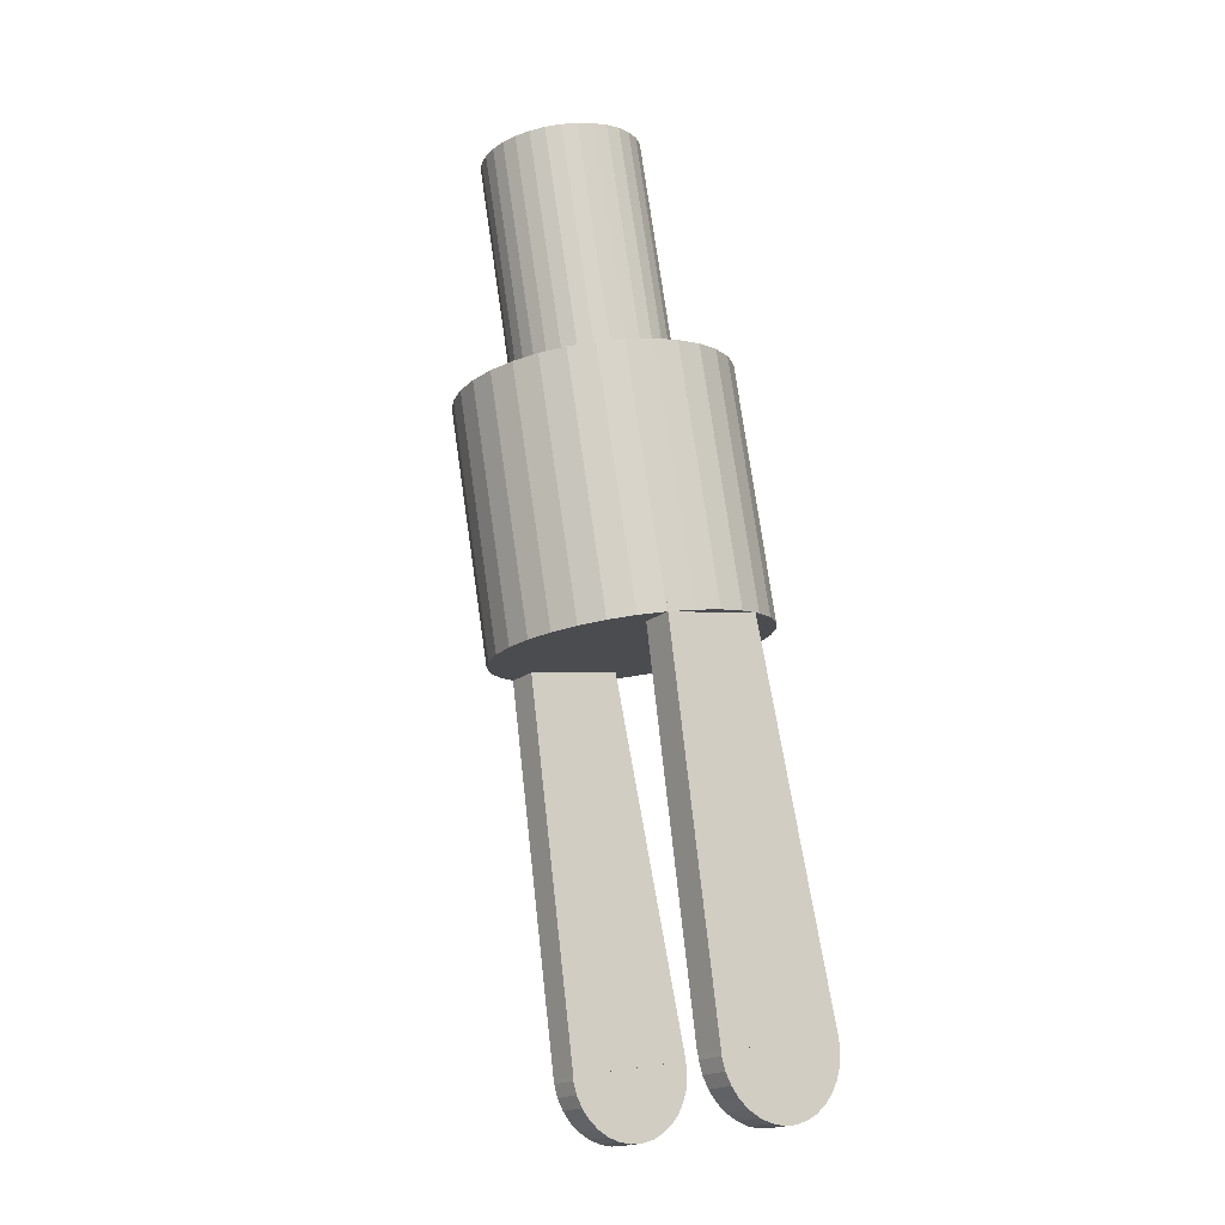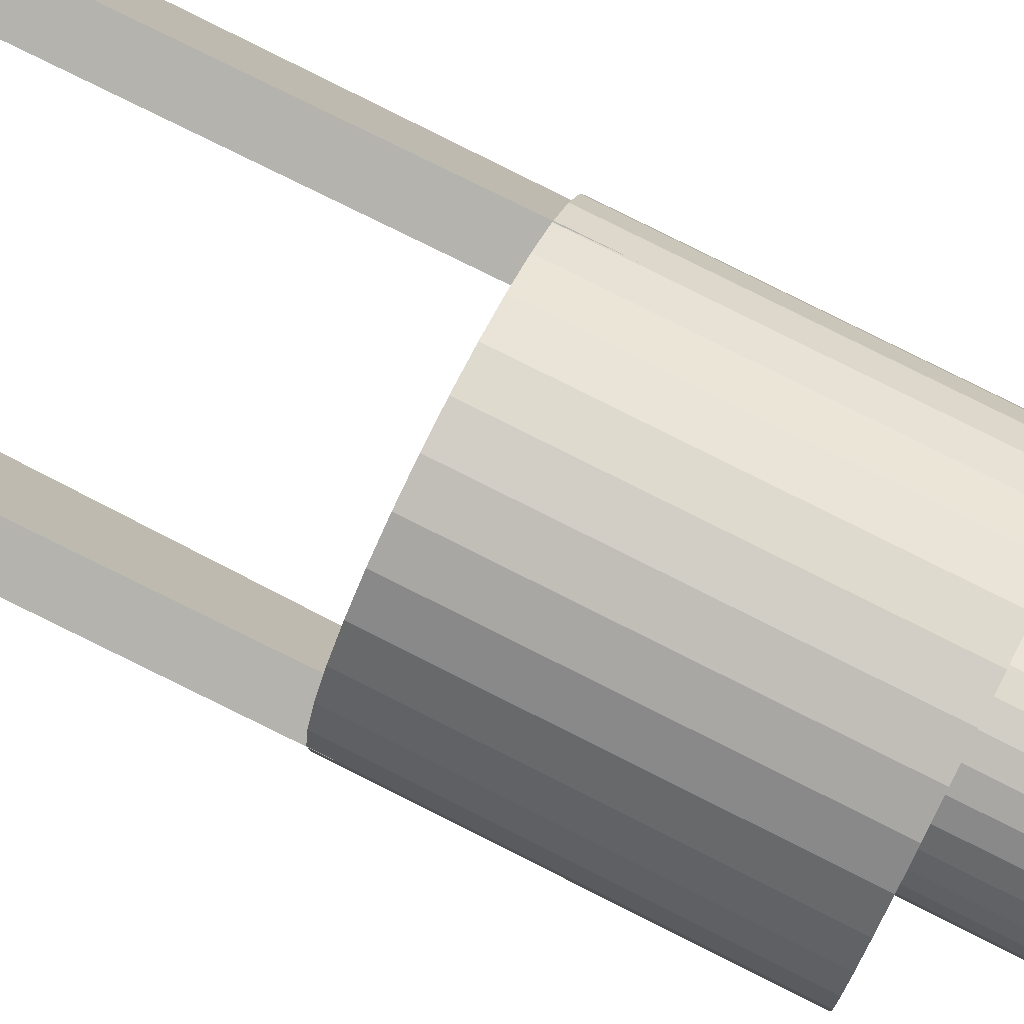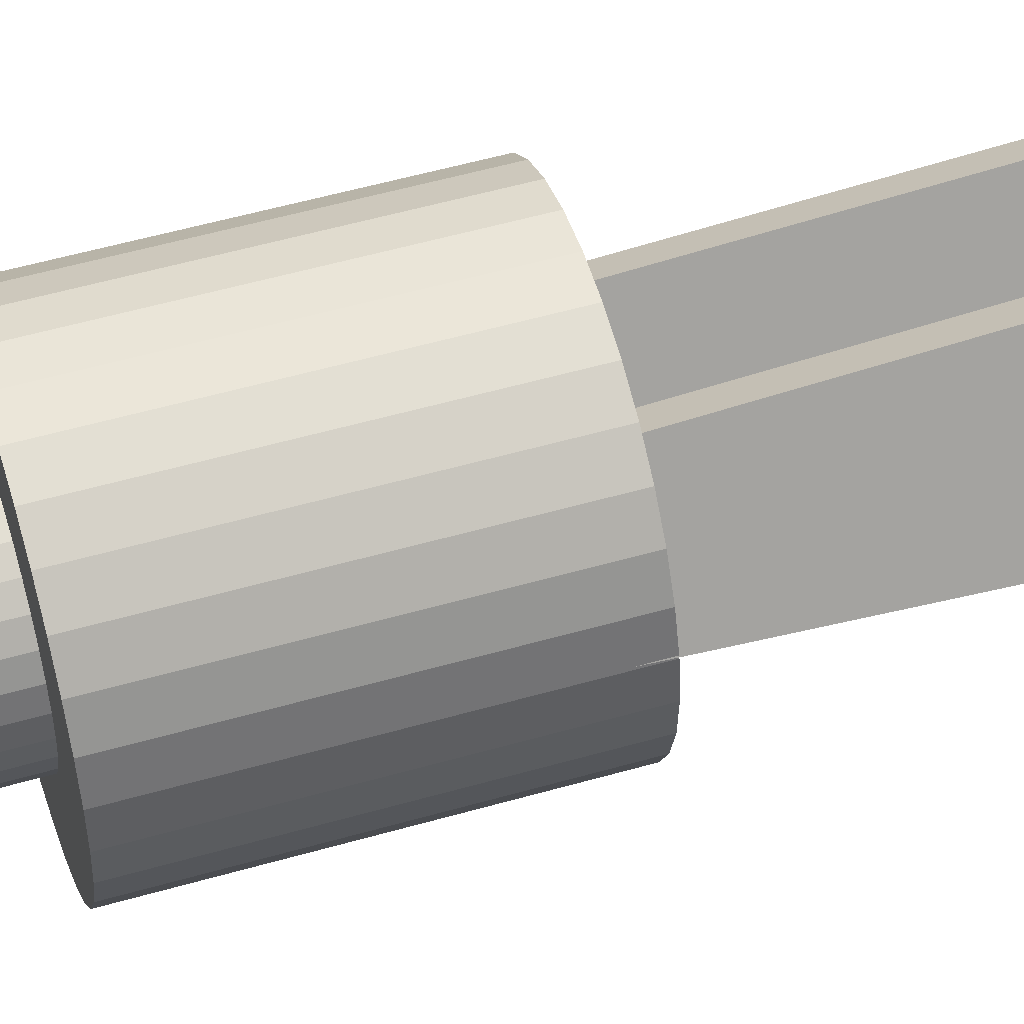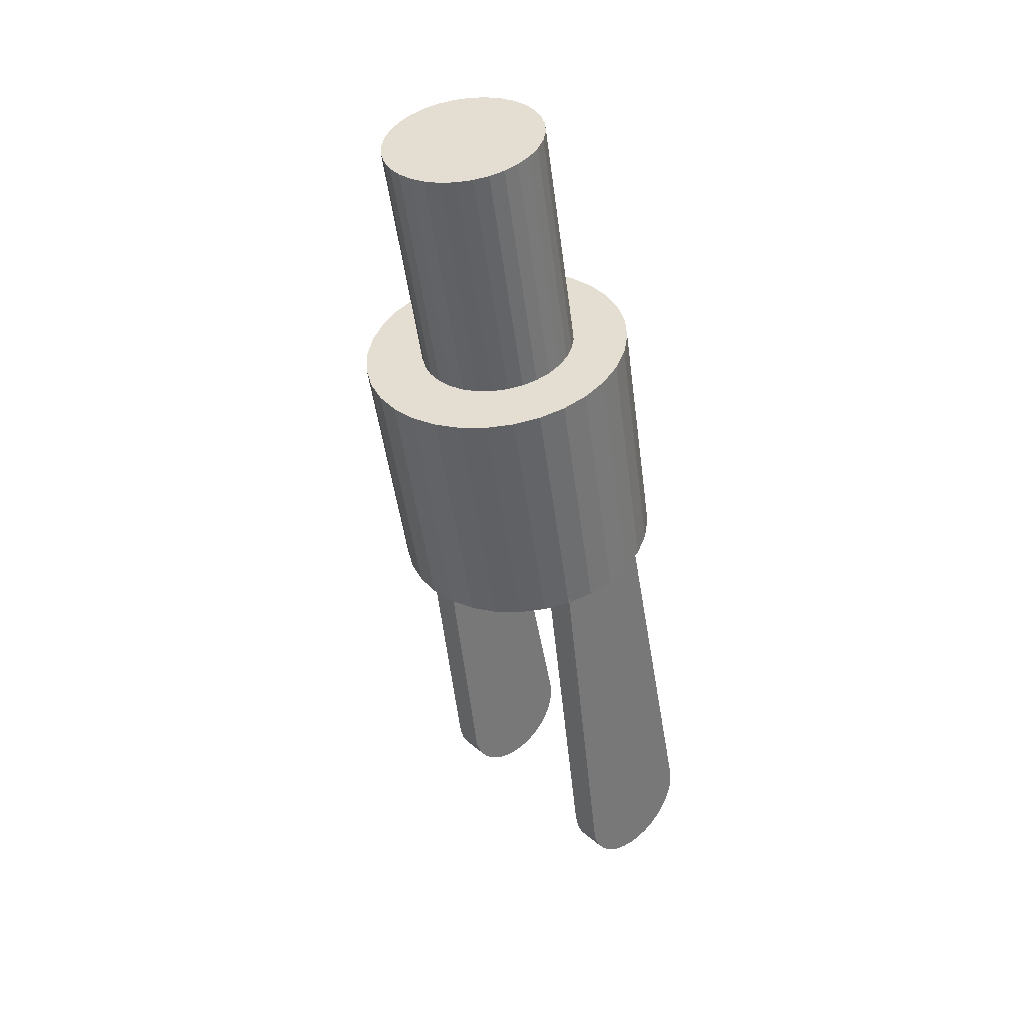
<metadata>
{"format":"obj","ext":"obj","renderer":"f3d","projection":"perspective","resolution":1024,"background":"white","views":[{"elev":-18.7,"azim":55.3,"up":"+Z"},{"elev":-78.6,"azim":-114.9,"up":"+Y"},{"elev":16.8,"azim":75.9,"up":"+Y"},{"elev":34.4,"azim":48.9,"up":"+Z"}]}
</metadata>
<code>
o part3
v 0.6045 11.2 -3.565
v 0.8045 11.2 -3.565
v 0.6045 11.12 -3.557
v 0.8045 11.12 -3.557
v 0.6045 11.04 -3.533
v 0.8045 11.04 -3.533
v 0.6045 10.97 -3.495
v 0.8045 10.97 -3.495
v 0.6045 10.91 -3.443
v 0.8045 10.91 -3.443
v 0.6045 10.86 -3.381
v 0.8045 10.86 -3.381
v 0.6045 10.82 -3.309
v 0.8045 10.82 -3.309
v 0.6045 10.8 -3.231
v 0.8045 10.8 -3.231
v 0.6045 10.79 -3.15
v 0.8045 10.79 -3.15
v 0.6045 10.8 -3.069
v 0.8045 10.8 -3.069
v 0.6045 10.82 -2.991
v 0.8045 10.82 -2.991
v 0.6045 10.86 -2.919
v 0.8045 10.86 -2.919
v 0.6045 10.91 -2.857
v 0.8045 10.91 -2.857
v 0.6045 10.97 -2.805
v 0.8045 10.97 -2.805
v 0.6045 11.04 -2.767
v 0.8045 11.04 -2.767
v 0.6045 11.12 -2.743
v 0.8045 11.12 -2.743
v 0.6045 11.2 -2.735
v 0.8045 11.2 -2.735
v 0.6045 11.28 -2.743
v 0.8045 11.28 -2.743
v 0.6045 11.36 -2.767
v 0.8045 11.36 -2.767
v 0.6045 11.43 -2.805
v 0.8045 11.43 -2.805
v 0.6045 11.49 -2.857
v 0.8045 11.49 -2.857
v 0.6045 11.54 -2.919
v 0.8045 11.54 -2.919
v 0.6045 11.58 -2.991
v 0.8045 11.58 -2.991
v 0.6045 11.6 -3.069
v 0.8045 11.6 -3.069
v 0.6045 11.61 -3.15
v 0.8045 11.61 -3.15
v 0.6045 11.6 -3.231
v 0.8045 11.6 -3.231
v 0.6045 11.58 -3.309
v 0.8045 11.58 -3.309
v 0.6045 11.54 -3.381
v 0.8045 11.54 -3.381
v 0.6045 11.49 -3.443
v 0.8045 11.49 -3.443
v 0.6045 11.43 -3.495
v 0.8045 11.43 -3.495
v 0.6045 11.36 -3.533
v 0.8045 11.36 -3.533
v 0.6045 11.28 -3.557
v 0.8045 11.28 -3.557
v -0.7901 11.2 -3.565
v -0.5901 11.2 -3.565
v -0.7901 11.12 -3.557
v -0.5901 11.12 -3.557
v -0.7901 11.04 -3.533
v -0.5901 11.04 -3.533
v -0.7901 10.97 -3.495
v -0.5901 10.97 -3.495
v -0.7901 10.91 -3.443
v -0.5901 10.91 -3.443
v -0.7901 10.86 -3.381
v -0.5901 10.86 -3.381
v -0.7901 10.82 -3.309
v -0.5901 10.82 -3.309
v -0.7901 10.8 -3.231
v -0.5901 10.8 -3.231
v -0.7901 10.79 -3.15
v -0.5901 10.79 -3.15
v -0.7901 10.8 -3.069
v -0.5901 10.8 -3.069
v -0.7901 10.82 -2.991
v -0.5901 10.82 -2.991
v -0.7901 10.86 -2.919
v -0.5901 10.86 -2.919
v -0.7901 10.91 -2.857
v -0.5901 10.91 -2.857
v -0.7901 10.97 -2.805
v -0.5901 10.97 -2.805
v -0.7901 11.04 -2.767
v -0.5901 11.04 -2.767
v -0.7901 11.12 -2.743
v -0.5901 11.12 -2.743
v -0.7901 11.2 -2.735
v -0.5901 11.2 -2.735
v -0.7901 11.28 -2.743
v -0.5901 11.28 -2.743
v -0.7901 11.36 -2.767
v -0.5901 11.36 -2.767
v -0.7901 11.43 -2.805
v -0.5901 11.43 -2.805
v -0.7901 11.49 -2.857
v -0.5901 11.49 -2.857
v -0.7901 11.54 -2.919
v -0.5901 11.54 -2.919
v -0.7901 11.58 -2.991
v -0.5901 11.58 -2.991
v -0.7901 11.6 -3.069
v -0.5901 11.6 -3.069
v -0.7901 11.61 -3.15
v -0.5901 11.61 -3.15
v -0.7901 11.6 -3.231
v -0.5901 11.6 -3.231
v -0.7901 11.58 -3.309
v -0.5901 11.58 -3.309
v -0.7901 11.54 -3.381
v -0.5901 11.54 -3.381
v -0.7901 11.49 -3.443
v -0.5901 11.49 -3.443
v -0.7901 11.43 -3.495
v -0.5901 11.43 -3.495
v -0.7901 11.36 -3.533
v -0.5901 11.36 -3.533
v -0.7901 11.28 -3.557
v -0.5901 11.28 -3.557
v 0.008447 11.04 0.8015
v 0.008447 10.76 2.377
v 0.106 11.03 0.7998
v 0.106 10.75 2.375
v 0.1998 11 0.7948
v 0.1998 10.72 2.371
v 0.2862 10.96 0.7868
v 0.2862 10.68 2.363
v 0.362 10.89 0.776
v 0.362 10.62 2.352
v 0.4242 10.82 0.7629
v 0.4242 10.54 2.339
v 0.4704 10.73 0.7479
v 0.4704 10.46 2.324
v 0.4988 10.64 0.7316
v 0.4988 10.36 2.307
v 0.5084 10.55 0.7146
v 0.5084 10.27 2.29
v 0.4988 10.45 0.6977
v 0.4988 10.17 2.273
v 0.4704 10.36 0.6814
v 0.4704 10.08 2.257
v 0.4242 10.27 0.6664
v 0.4242 9.995 2.242
v 0.362 10.2 0.6532
v 0.362 9.92 2.229
v 0.2862 10.14 0.6424
v 0.2862 9.859 2.218
v 0.1998 10.09 0.6344
v 0.1998 9.814 2.21
v 0.106 10.06 0.6295
v 0.106 9.786 2.205
v 0.008447 10.05 0.6278
v 0.008447 9.776 2.203
v -0.0891 10.06 0.6295
v -0.0891 9.786 2.205
v -0.1829 10.09 0.6344
v -0.1829 9.814 2.21
v -0.2693 10.14 0.6424
v -0.2693 9.859 2.218
v -0.3451 10.2 0.6532
v -0.3451 9.92 2.229
v -0.4073 10.27 0.6664
v -0.4073 9.995 2.242
v -0.4535 10.36 0.6814
v -0.4535 10.08 2.257
v -0.4819 10.45 0.6977
v -0.4819 10.17 2.273
v -0.4916 10.55 0.7146
v -0.4916 10.27 2.29
v -0.4819 10.64 0.7316
v -0.4819 10.36 2.307
v -0.4535 10.73 0.7479
v -0.4535 10.46 2.324
v -0.4073 10.82 0.7629
v -0.4073 10.54 2.339
v -0.3451 10.89 0.776
v -0.3451 10.62 2.352
v -0.2693 10.96 0.7868
v -0.2693 10.68 2.363
v -0.1829 11 0.7948
v -0.1829 10.72 2.371
v -0.0891 11.03 0.7998
v -0.0891 10.75 2.375
v -0.7904 10.8 -3.206
v -0.7904 10.31 0.3659
v -0.7904 11.6 -3.064
v -0.7904 10.83 0.4574
v -0.5845 10.8 -3.206
v -0.5845 10.31 0.3659
v -0.5845 11.6 -3.064
v -0.5845 10.83 0.4574
v 0.6 10.8 -3.206
v 0.6 10.31 0.3659
v 0.6 11.6 -3.064
v 0.6 10.83 0.4574
v 0.806 10.8 -3.206
v 0.806 10.31 0.3659
v 0.806 11.6 -3.064
v 0.806 10.83 0.4574
v 0.008447 11.64 -0.6385
v 0.008447 11.37 0.9372
v 0.1762 11.63 -0.6414
v 0.1762 11.35 0.9343
v 0.3376 11.58 -0.6499
v 0.3376 11.3 0.9258
v 0.4862 11.5 -0.6637
v 0.4862 11.22 0.912
v 0.6166 11.4 -0.6823
v 0.6166 11.12 0.8934
v 0.7235 11.27 -0.7049
v 0.7235 10.99 0.8708
v 0.803 11.12 -0.7307
v 0.803 10.84 0.845
v 0.8519 10.96 -0.7587
v 0.8519 10.68 0.817
v 0.8684 10.8 -0.7878
v 0.8684 10.52 0.7878
v 0.8519 10.63 -0.817
v 0.8519 10.35 0.7587
v 0.803 10.47 -0.845
v 0.803 10.19 0.7307
v 0.7235 10.33 -0.8708
v 0.7235 10.05 0.7049
v 0.6166 10.2 -0.8934
v 0.6166 9.92 0.6822
v 0.4862 10.09 -0.912
v 0.4862 9.814 0.6637
v 0.3376 10.01 -0.9258
v 0.3376 9.736 0.6499
v 0.1762 9.966 -0.9343
v 0.1762 9.688 0.6414
v 0.008447 9.949 -0.9372
v 0.008447 9.672 0.6385
v -0.1593 9.966 -0.9343
v -0.1593 9.688 0.6414
v -0.3207 10.01 -0.9258
v -0.3207 9.736 0.6499
v -0.4693 10.09 -0.912
v -0.4693 9.814 0.6637
v -0.5997 10.2 -0.8934
v -0.5997 9.92 0.6822
v -0.7066 10.33 -0.8708
v -0.7066 10.05 0.7049
v -0.7861 10.47 -0.845
v -0.7861 10.19 0.7307
v -0.835 10.63 -0.817
v -0.835 10.35 0.7587
v -0.8516 10.8 -0.7878
v -0.8516 10.52 0.7878
v -0.835 10.96 -0.7587
v -0.835 10.68 0.817
v -0.7861 11.12 -0.7307
v -0.7861 10.84 0.845
v -0.7066 11.27 -0.7049
v -0.7066 10.99 0.8708
v -0.5997 11.4 -0.6823
v -0.5997 11.12 0.8934
v -0.4693 11.5 -0.6637
v -0.4693 11.22 0.912
v -0.3207 11.58 -0.6499
v -0.3207 11.3 0.9258
v -0.1593 11.63 -0.6414
v -0.1593 11.35 0.9343
f 2 3 1
f 4 5 3
f 6 7 5
f 8 9 7
f 10 11 9
f 12 13 11
f 14 15 13
f 16 17 15
f 18 19 17
f 20 21 19
f 22 23 21
f 24 25 23
f 26 27 25
f 28 29 27
f 30 31 29
f 32 33 31
f 34 35 33
f 36 37 35
f 38 39 37
f 40 41 39
f 42 43 41
f 44 45 43
f 46 47 45
f 48 49 47
f 50 51 49
f 52 53 51
f 54 55 53
f 56 57 55
f 58 59 57
f 60 61 59
f 38 22 6
f 62 63 61
f 64 1 63
f 59 61 7
f 24 26 25
f 26 28 27
f 28 30 29
f 30 32 31
f 32 34 33
f 34 36 35
f 36 38 37
f 38 40 39
f 40 42 41
f 42 44 43
f 6 4 62
f 4 2 62
f 2 64 62
f 62 60 58
f 58 56 62
f 56 54 62
f 54 52 50
f 50 48 46
f 46 44 38
f 44 42 38
f 42 40 38
f 38 36 34
f 34 32 38
f 32 30 38
f 30 28 26
f 26 24 22
f 22 20 14
f 20 18 14
f 18 16 14
f 14 12 6
f 12 10 6
f 10 8 6
f 54 50 38
f 50 46 38
f 30 26 38
f 26 22 38
f 6 62 38
f 62 54 38
f 22 14 6
f 66 67 65
f 68 69 67
f 70 71 69
f 72 73 71
f 74 75 73
f 76 77 75
f 78 79 77
f 80 81 79
f 82 83 81
f 84 85 83
f 86 87 85
f 88 89 87
f 90 91 89
f 92 93 91
f 94 95 93
f 96 97 95
f 98 99 97
f 100 101 99
f 102 103 101
f 104 105 103
f 106 107 105
f 108 109 107
f 110 111 109
f 112 113 111
f 114 115 113
f 116 117 115
f 118 119 117
f 120 121 119
f 122 123 121
f 124 125 123
f 102 86 70
f 126 127 125
f 128 65 127
f 123 125 71
f 88 90 89
f 90 92 91
f 92 94 93
f 94 96 95
f 96 98 97
f 98 100 99
f 100 102 101
f 102 104 103
f 104 106 105
f 106 108 107
f 70 68 126
f 68 66 126
f 66 128 126
f 126 124 122
f 122 120 126
f 120 118 126
f 118 116 114
f 114 112 110
f 110 108 102
f 108 106 102
f 106 104 102
f 102 100 98
f 98 96 102
f 96 94 102
f 94 92 90
f 90 88 86
f 86 84 78
f 84 82 78
f 82 80 78
f 78 76 70
f 76 74 70
f 74 72 70
f 118 114 102
f 114 110 102
f 94 90 102
f 90 86 102
f 70 126 102
f 126 118 102
f 86 78 70
f 130 131 129
f 131 134 133
f 134 135 133
f 136 137 135
f 138 139 137
f 139 142 141
f 142 143 141
f 144 145 143
f 146 147 145
f 148 149 147
f 149 152 151
f 152 153 151
f 154 155 153
f 156 157 155
f 157 160 159
f 160 161 159
f 161 164 163
f 164 165 163
f 166 167 165
f 168 169 167
f 169 172 171
f 172 173 171
f 173 176 175
f 175 178 177
f 177 180 179
f 179 182 181
f 182 183 181
f 184 185 183
f 186 187 185
f 188 189 187
f 166 150 134
f 190 191 189
f 191 130 129
f 191 143 159
f 193 196 195
f 196 199 195
f 200 197 199
f 198 193 197
f 199 193 195
f 196 198 200
f 201 204 203
f 204 207 203
f 208 205 207
f 206 201 205
f 207 201 203
f 204 206 208
f 209 212 211
f 212 213 211
f 214 215 213
f 216 217 215
f 218 219 217
f 219 222 221
f 221 224 223
f 224 225 223
f 226 227 225
f 227 230 229
f 229 232 231
f 232 233 231
f 234 235 233
f 236 237 235
f 238 239 237
f 239 242 241
f 241 244 243
f 243 246 245
f 246 247 245
f 247 250 249
f 250 251 249
f 252 253 251
f 254 255 253
f 255 258 257
f 257 260 259
f 260 261 259
f 262 263 261
f 264 265 263
f 265 268 267
f 268 269 267
f 262 246 230
f 270 271 269
f 272 209 271
f 247 255 271
f 2 4 3
f 4 6 5
f 6 8 7
f 8 10 9
f 10 12 11
f 12 14 13
f 14 16 15
f 16 18 17
f 18 20 19
f 20 22 21
f 22 24 23
f 44 46 45
f 46 48 47
f 48 50 49
f 50 52 51
f 52 54 53
f 54 56 55
f 56 58 57
f 58 60 59
f 60 62 61
f 62 64 63
f 64 2 1
f 63 1 3
f 3 5 63
f 5 7 61
f 63 5 61
f 7 9 57
f 9 11 55
f 11 13 55
f 13 15 53
f 55 13 53
f 15 17 49
f 17 19 47
f 19 21 47
f 21 23 45
f 47 21 45
f 23 25 41
f 25 27 39
f 27 29 39
f 29 31 37
f 39 29 37
f 31 33 35
f 35 37 31
f 39 41 25
f 41 43 23
f 43 45 23
f 47 49 17
f 49 51 15
f 51 53 15
f 55 57 9
f 57 59 7
f 66 68 67
f 68 70 69
f 70 72 71
f 72 74 73
f 74 76 75
f 76 78 77
f 78 80 79
f 80 82 81
f 82 84 83
f 84 86 85
f 86 88 87
f 108 110 109
f 110 112 111
f 112 114 113
f 114 116 115
f 116 118 117
f 118 120 119
f 120 122 121
f 122 124 123
f 124 126 125
f 126 128 127
f 128 66 65
f 127 65 67
f 67 69 127
f 69 71 125
f 127 69 125
f 71 73 121
f 73 75 119
f 75 77 119
f 77 79 117
f 119 77 117
f 79 81 113
f 81 83 111
f 83 85 111
f 85 87 109
f 111 85 109
f 87 89 105
f 89 91 103
f 91 93 103
f 93 95 101
f 103 93 101
f 95 97 99
f 99 101 95
f 103 105 89
f 105 107 87
f 107 109 87
f 111 113 81
f 113 115 79
f 115 117 79
f 119 121 73
f 121 123 71
f 130 132 131
f 131 132 134
f 134 136 135
f 136 138 137
f 138 140 139
f 139 140 142
f 142 144 143
f 144 146 145
f 146 148 147
f 148 150 149
f 149 150 152
f 152 154 153
f 154 156 155
f 156 158 157
f 157 158 160
f 160 162 161
f 161 162 164
f 164 166 165
f 166 168 167
f 168 170 169
f 169 170 172
f 172 174 173
f 173 174 176
f 175 176 178
f 177 178 180
f 179 180 182
f 182 184 183
f 184 186 185
f 186 188 187
f 188 190 189
f 134 132 130
f 130 192 190
f 190 188 186
f 186 184 190
f 184 182 190
f 182 180 174
f 180 178 174
f 178 176 174
f 174 172 166
f 172 170 166
f 170 168 166
f 166 164 162
f 162 160 158
f 158 156 154
f 154 152 158
f 152 150 158
f 150 148 146
f 146 144 142
f 142 140 134
f 140 138 134
f 138 136 134
f 134 130 190
f 166 162 150
f 162 158 150
f 150 146 134
f 146 142 134
f 134 190 182
f 182 174 134
f 174 166 134
f 190 192 191
f 191 192 130
f 191 129 135
f 129 131 135
f 131 133 135
f 135 137 139
f 139 141 143
f 143 145 151
f 145 147 151
f 147 149 151
f 151 153 155
f 155 157 151
f 157 159 151
f 159 161 163
f 163 165 167
f 167 169 171
f 171 173 175
f 175 177 179
f 179 181 183
f 183 185 187
f 187 189 183
f 189 191 183
f 135 139 191
f 139 143 191
f 159 163 175
f 163 167 175
f 167 171 175
f 175 179 183
f 143 151 159
f 175 183 159
f 183 191 159
f 193 194 196
f 196 200 199
f 200 198 197
f 198 194 193
f 199 197 193
f 196 194 198
f 201 202 204
f 204 208 207
f 208 206 205
f 206 202 201
f 207 205 201
f 204 202 206
f 209 210 212
f 212 214 213
f 214 216 215
f 216 218 217
f 218 220 219
f 219 220 222
f 221 222 224
f 224 226 225
f 226 228 227
f 227 228 230
f 229 230 232
f 232 234 233
f 234 236 235
f 236 238 237
f 238 240 239
f 239 240 242
f 241 242 244
f 243 244 246
f 246 248 247
f 247 248 250
f 250 252 251
f 252 254 253
f 254 256 255
f 255 256 258
f 257 258 260
f 260 262 261
f 262 264 263
f 264 266 265
f 265 266 268
f 268 270 269
f 214 212 210
f 210 272 214
f 272 270 214
f 270 268 266
f 266 264 262
f 262 260 254
f 260 258 254
f 258 256 254
f 254 252 246
f 252 250 246
f 250 248 246
f 246 244 242
f 242 240 246
f 240 238 246
f 238 236 234
f 234 232 238
f 232 230 238
f 230 228 226
f 226 224 222
f 222 220 218
f 218 216 214
f 270 266 214
f 266 262 214
f 230 226 222
f 222 218 230
f 218 214 230
f 262 254 246
f 246 238 230
f 214 262 230
f 270 272 271
f 272 210 209
f 271 209 215
f 209 211 215
f 211 213 215
f 215 217 219
f 219 221 215
f 221 223 215
f 223 225 231
f 225 227 231
f 227 229 231
f 231 233 239
f 233 235 239
f 235 237 239
f 239 241 243
f 243 245 247
f 247 249 255
f 249 251 255
f 251 253 255
f 255 257 259
f 259 261 255
f 261 263 255
f 263 265 267
f 267 269 271
f 239 243 247
f 263 267 255
f 267 271 255
f 271 215 239
f 215 223 239
f 223 231 239
f 239 247 271

</code>
